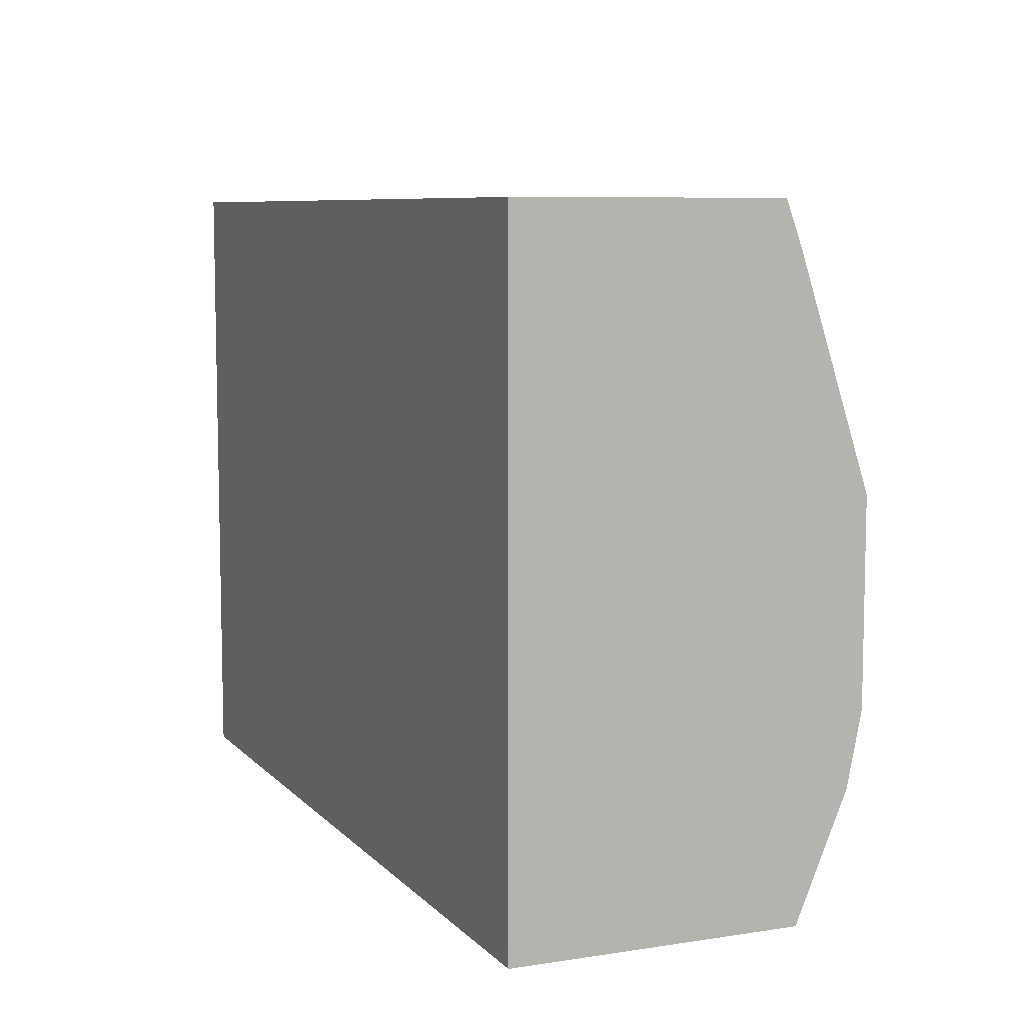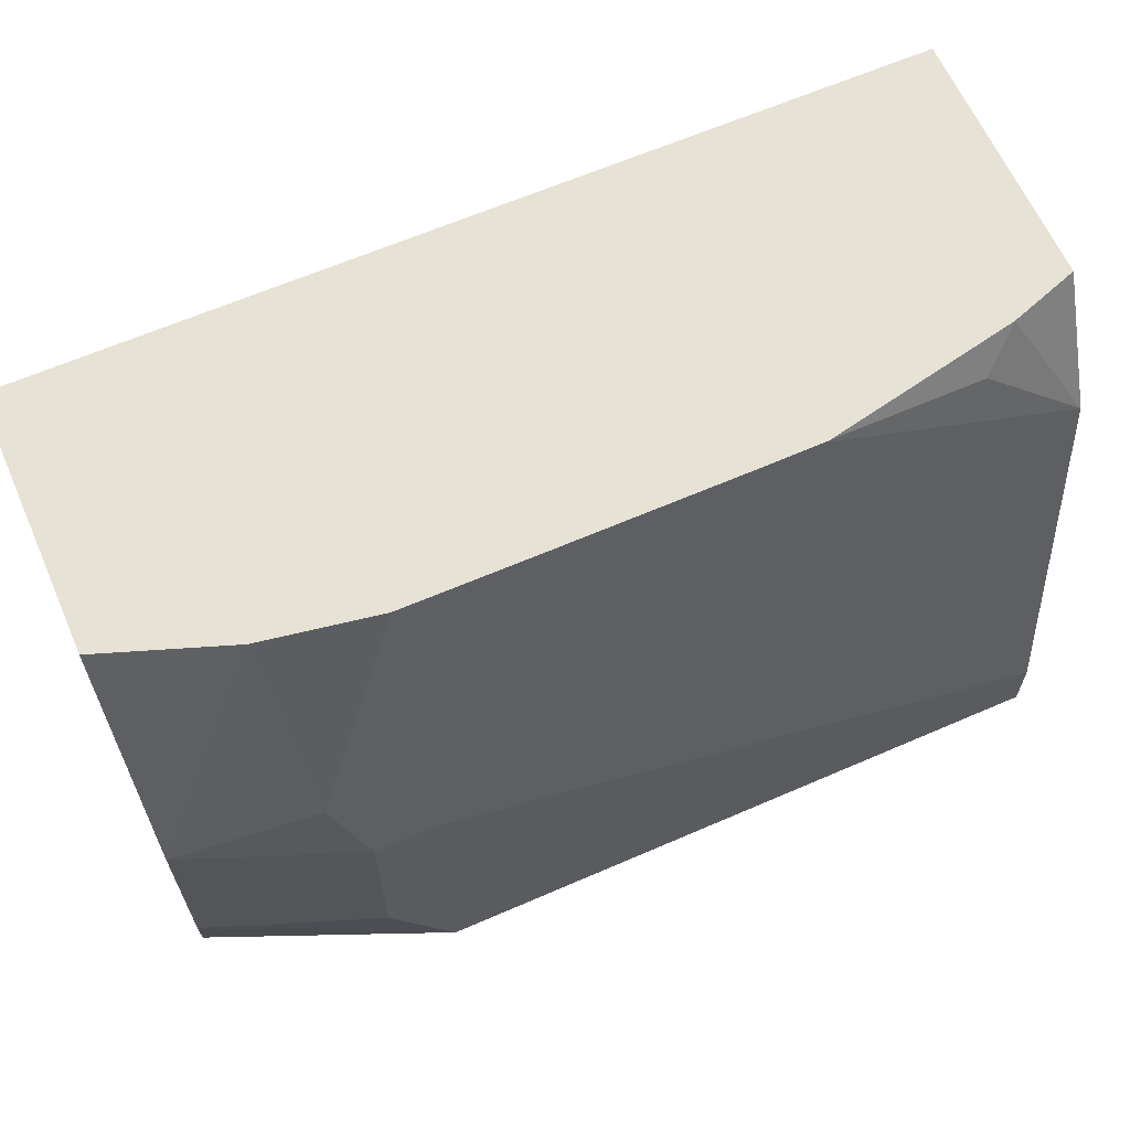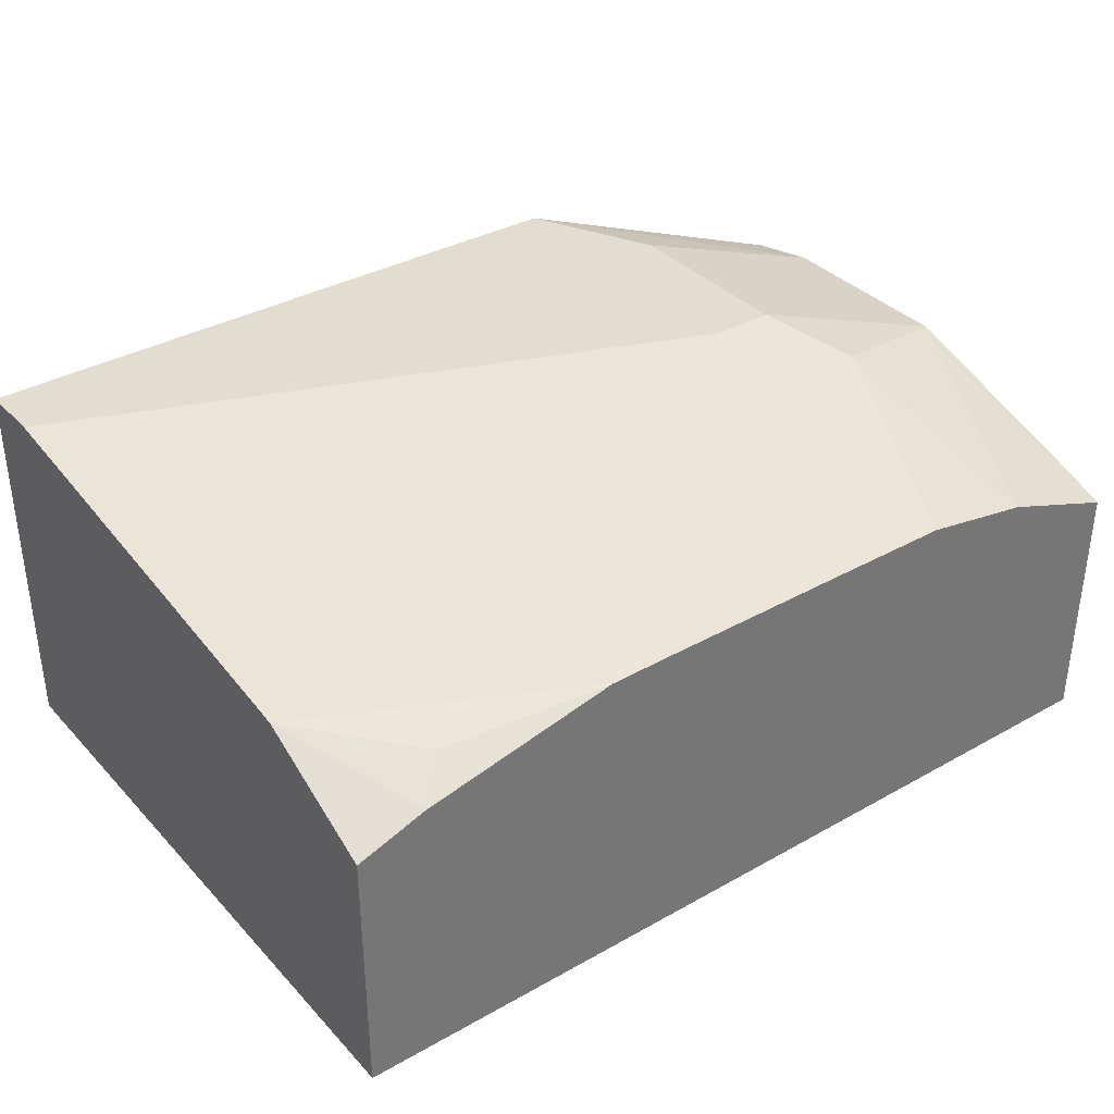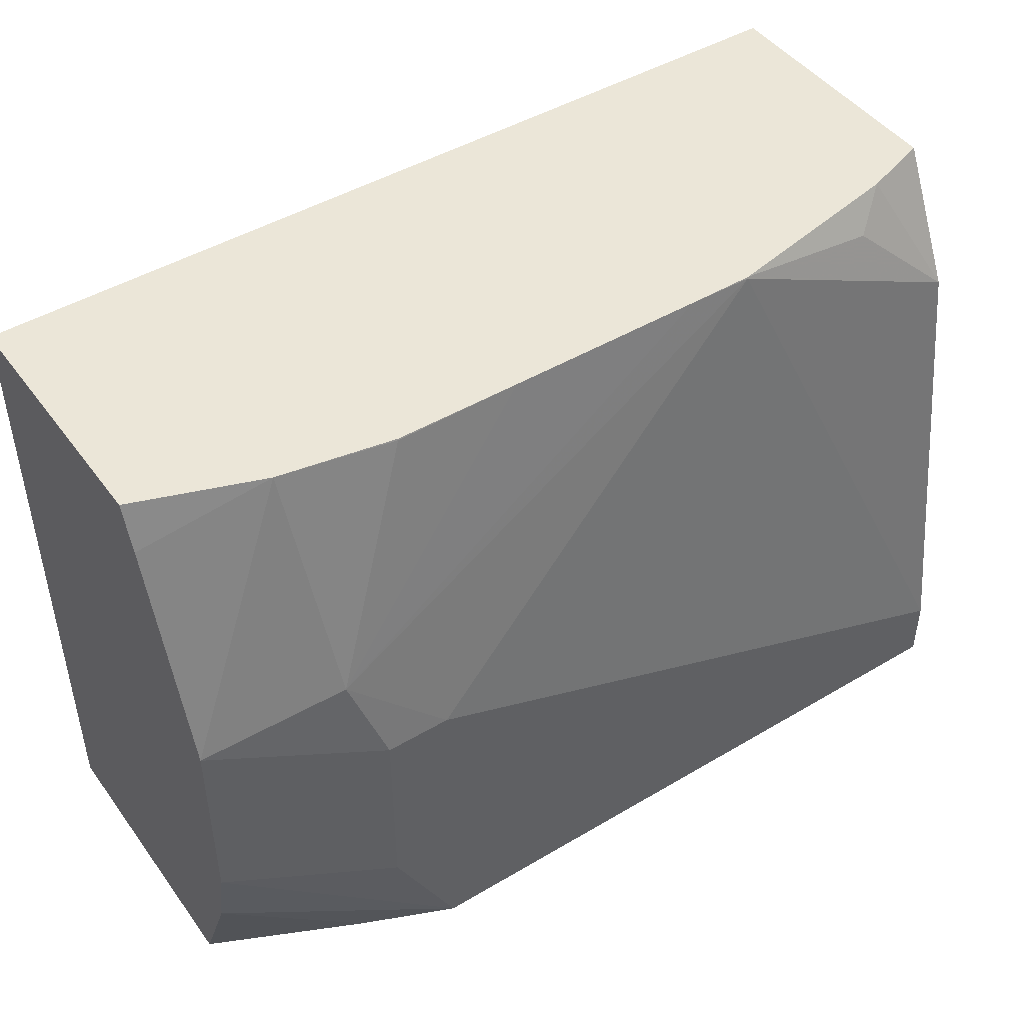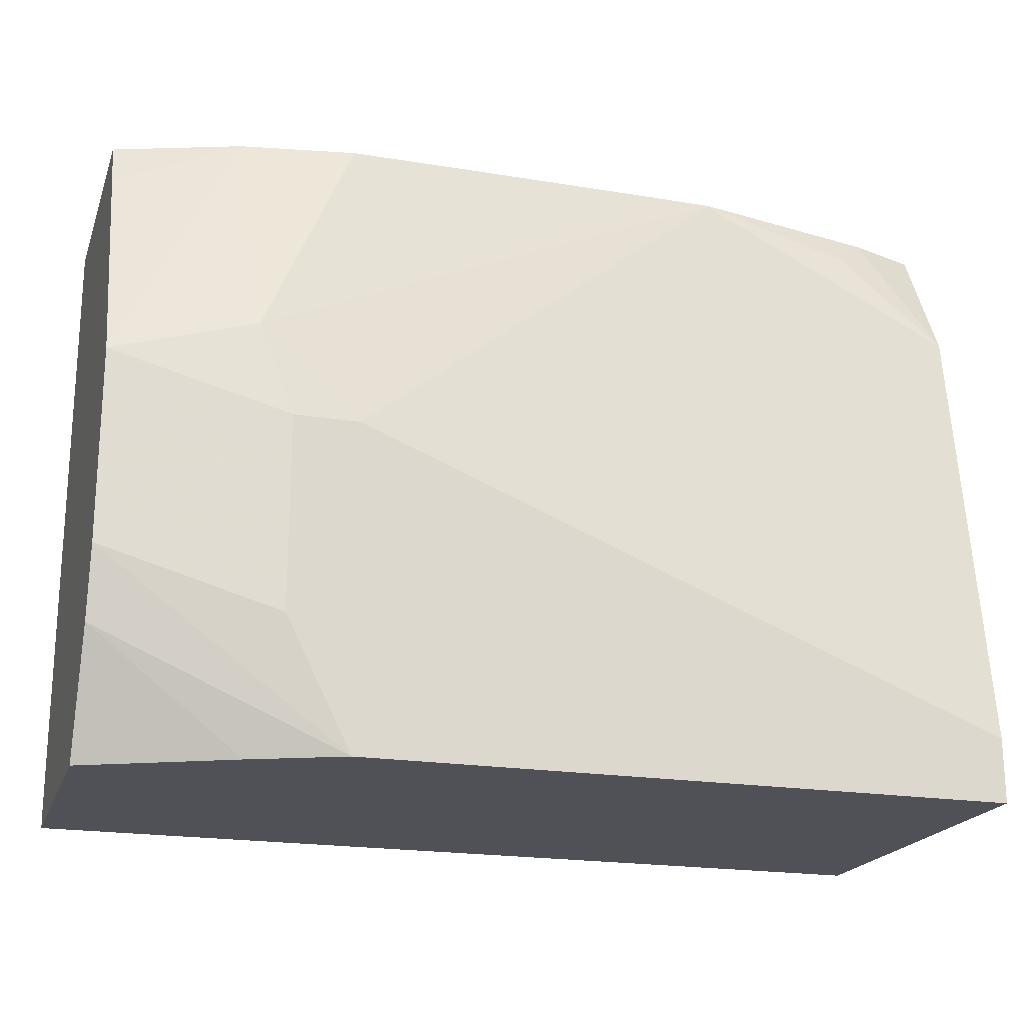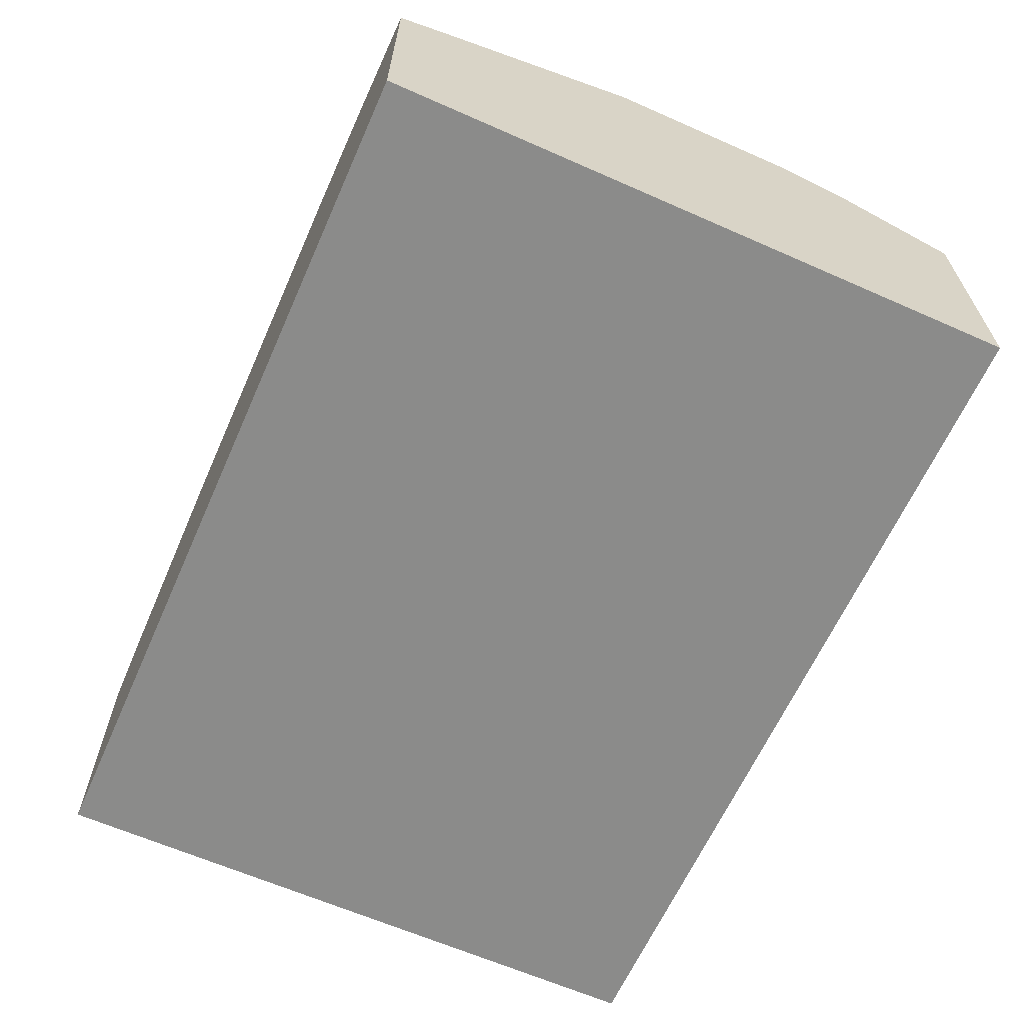
<metadata>
{"format":"obj","ext":"obj","renderer":"f3d","projection":"perspective","resolution":1024,"background":"white","views":[{"elev":7.9,"azim":-113.2,"up":"+Y"},{"elev":63.8,"azim":-23.7,"up":"+Y"},{"elev":35.6,"azim":143.4,"up":"+Z"},{"elev":46.1,"azim":-34.2,"up":"+Y"},{"elev":-20.4,"azim":-16.8,"up":"+Y"},{"elev":-63.7,"azim":-114.0,"up":"+Z"}]}
</metadata>
<code>
v -0.3861 -0.05642 -0.4988
v -0.3861 -0.00336 -0.4767
v -0.3861 -0.05642 -0.4995
v -0.3219 -0.05642 -0.4688
v -0.3861 0.02799 -0.4705
v -0.2824 -0.05642 -0.4519
v -0.3861 -0.04715 -0.6213
v -0.386 -0.05642 -0.6213
v -0.3861 0.113 -0.4705
v -0.3106 1.829e-05 -0.4519
v 0.002652 -0.05642 -0.4519
v -0.3861 0.2265 -0.6213
v 0.002652 -0.05642 -0.6213
v -0.3248 0.1271 -0.4589
v -0.3319 0.2265 -0.4889
v -0.3861 0.207 -0.5013
v -0.3106 0.08474 -0.4519
v 0.002652 -0.02823 -0.4519
v -0.3861 0.2265 -0.5084
v 0.002652 0.2265 -0.6213
v -0.2278 0.2265 -0.4801
v -0.2824 0.2259 -0.4801
v -0.2824 0.08474 -0.4519
v -0.113 0.2259 -0.4801
v -0.1412 0.2265 -0.4801
v -0.2823 0.2265 -0.4803
v 0.002652 0.1694 -0.4801
v 0.002652 0.2265 -0.5084
v -0.1124 0.2265 -0.4804
v -0.113 0.2265 -0.4803
v -0.02767 0.2265 -0.498
v -0.0424 0.2118 -0.4872
f 14 21 22
f 12 28 20
f 12 31 28
f 12 29 31
f 12 30 29
f 11 28 27
f 12 21 25
f 12 26 21
f 12 15 26
f 12 19 15
f 11 27 18
f 14 22 15
f 12 25 30
f 14 17 23
f 21 26 22
f 14 24 25
f 14 25 21
f 15 19 16
f 15 22 26
f 18 27 24
f 18 24 23
f 24 29 30
f 24 30 25
f 24 27 29
f 27 28 31
f 27 31 32
f 27 32 29
f 29 32 31
f 14 23 24
f 11 20 28
f 1 11 6
f 9 17 14
f 1 2 5
f 1 5 9
f 1 9 16
f 11 13 20
f 1 19 12
f 1 12 7
f 1 7 3
f 1 3 8
f 1 8 13
f 1 13 11
f 1 6 4
f 1 4 2
f 2 4 6
f 1 16 19
f 3 7 8
f 2 6 5
f 9 15 16
f 9 14 15
f 7 20 13
f 7 12 20
f 6 17 10
f 7 13 8
f 6 18 23
f 6 11 18
f 5 17 9
f 5 10 17
f 5 6 10
f 6 23 17

</code>
